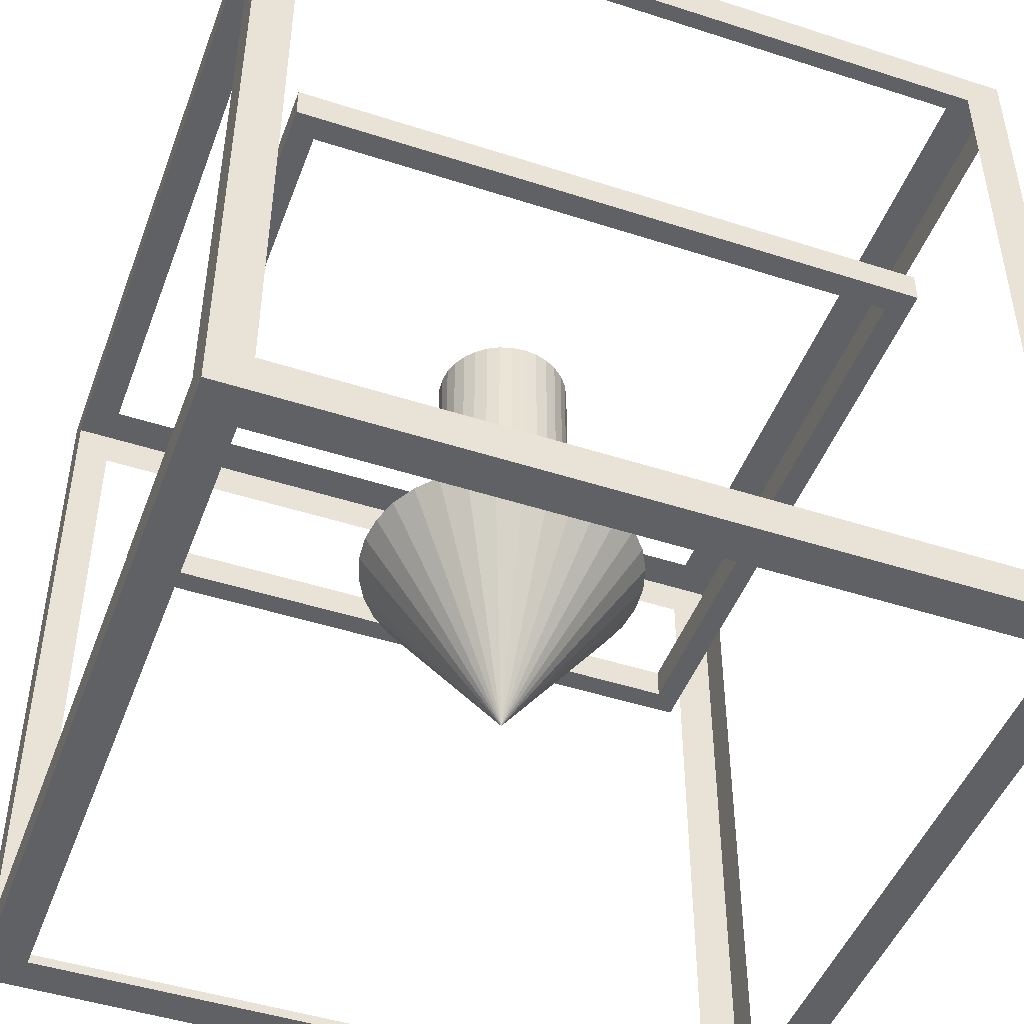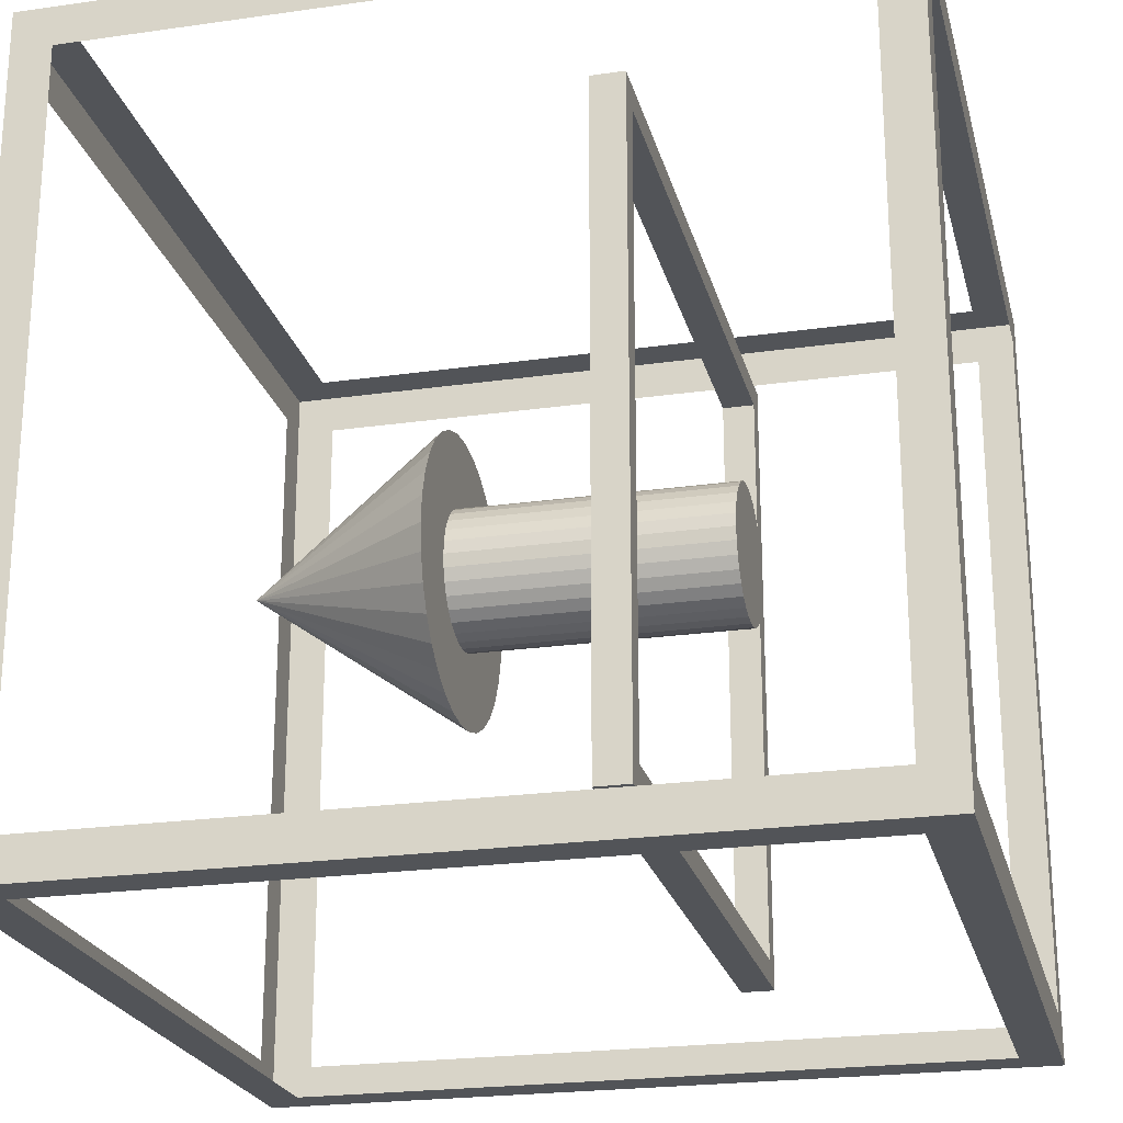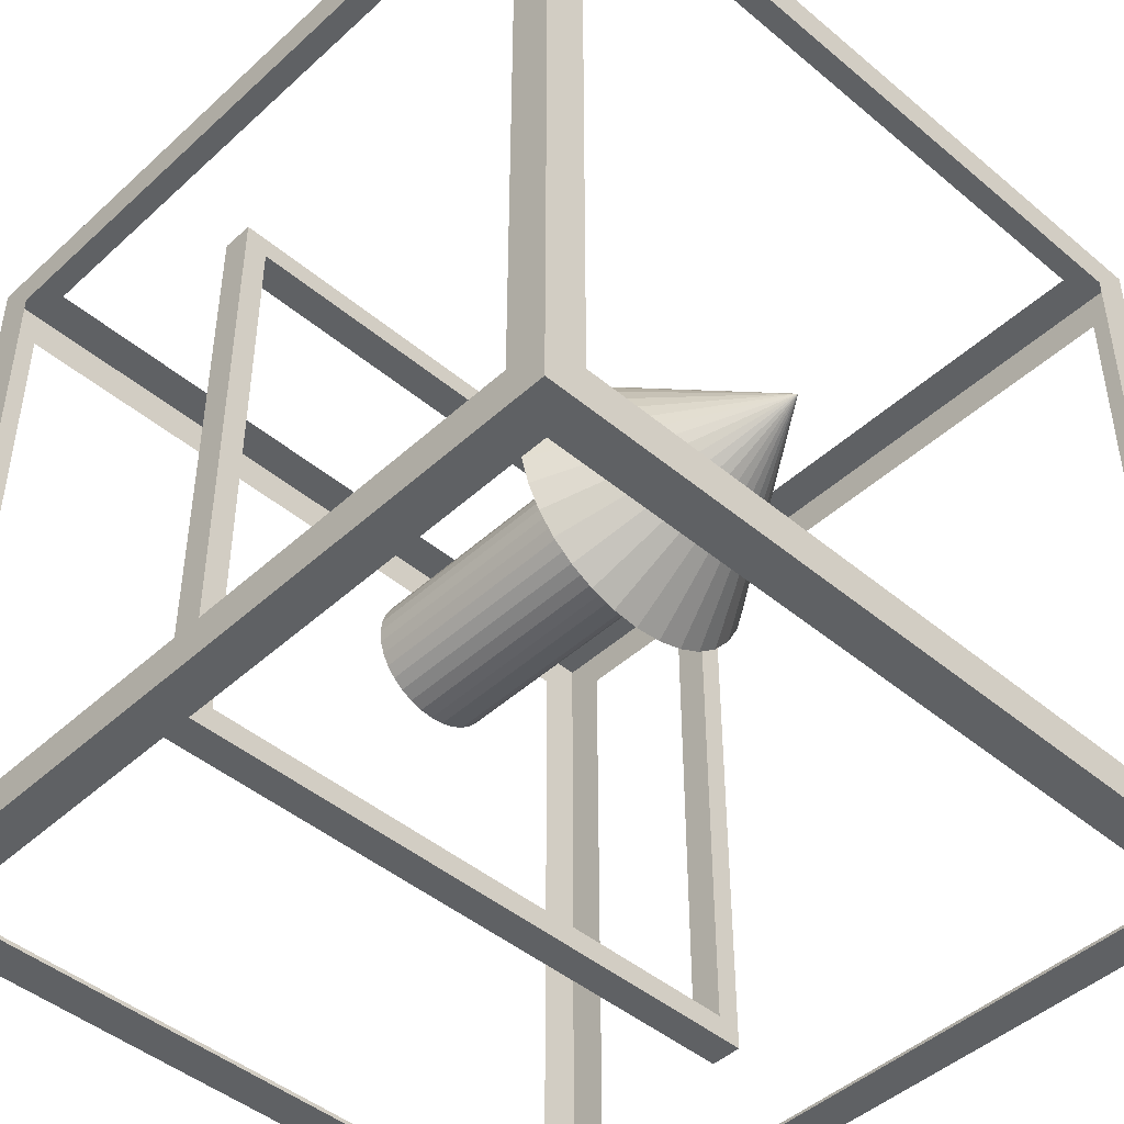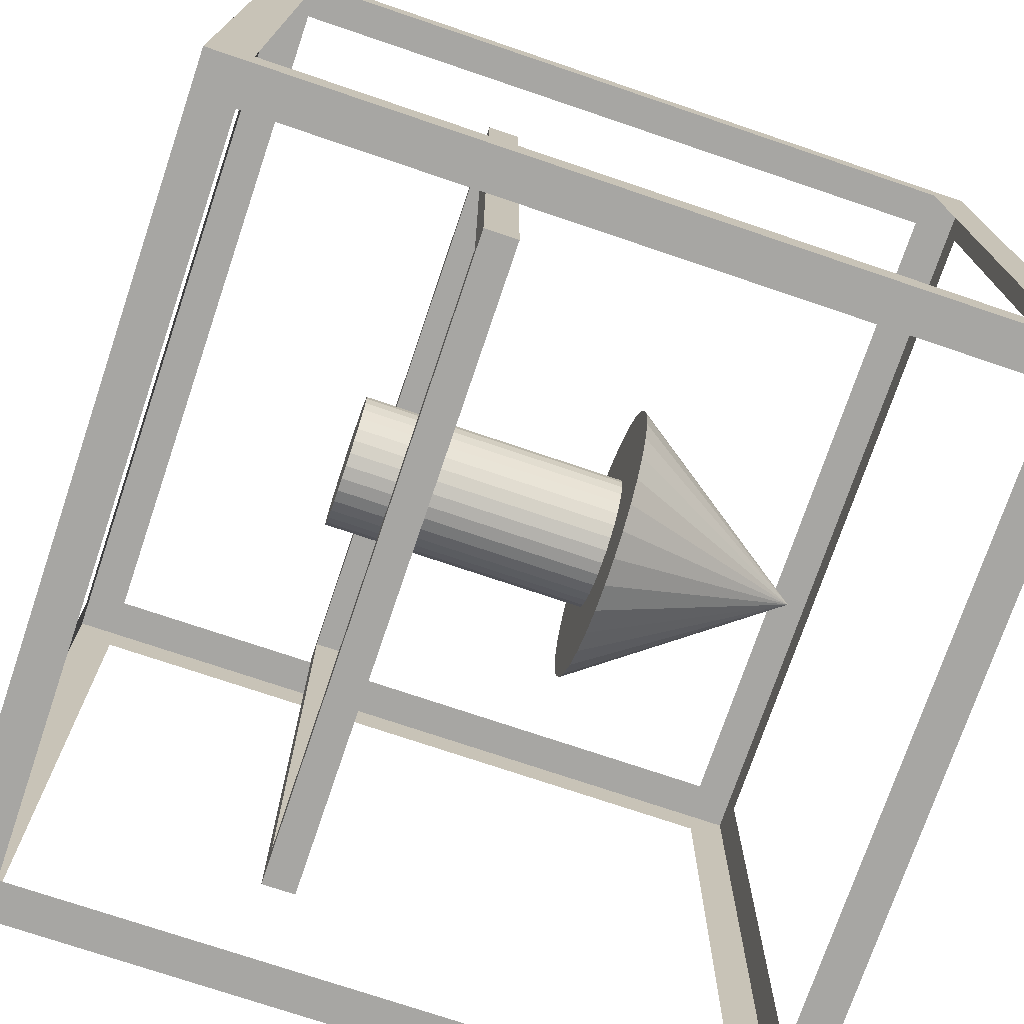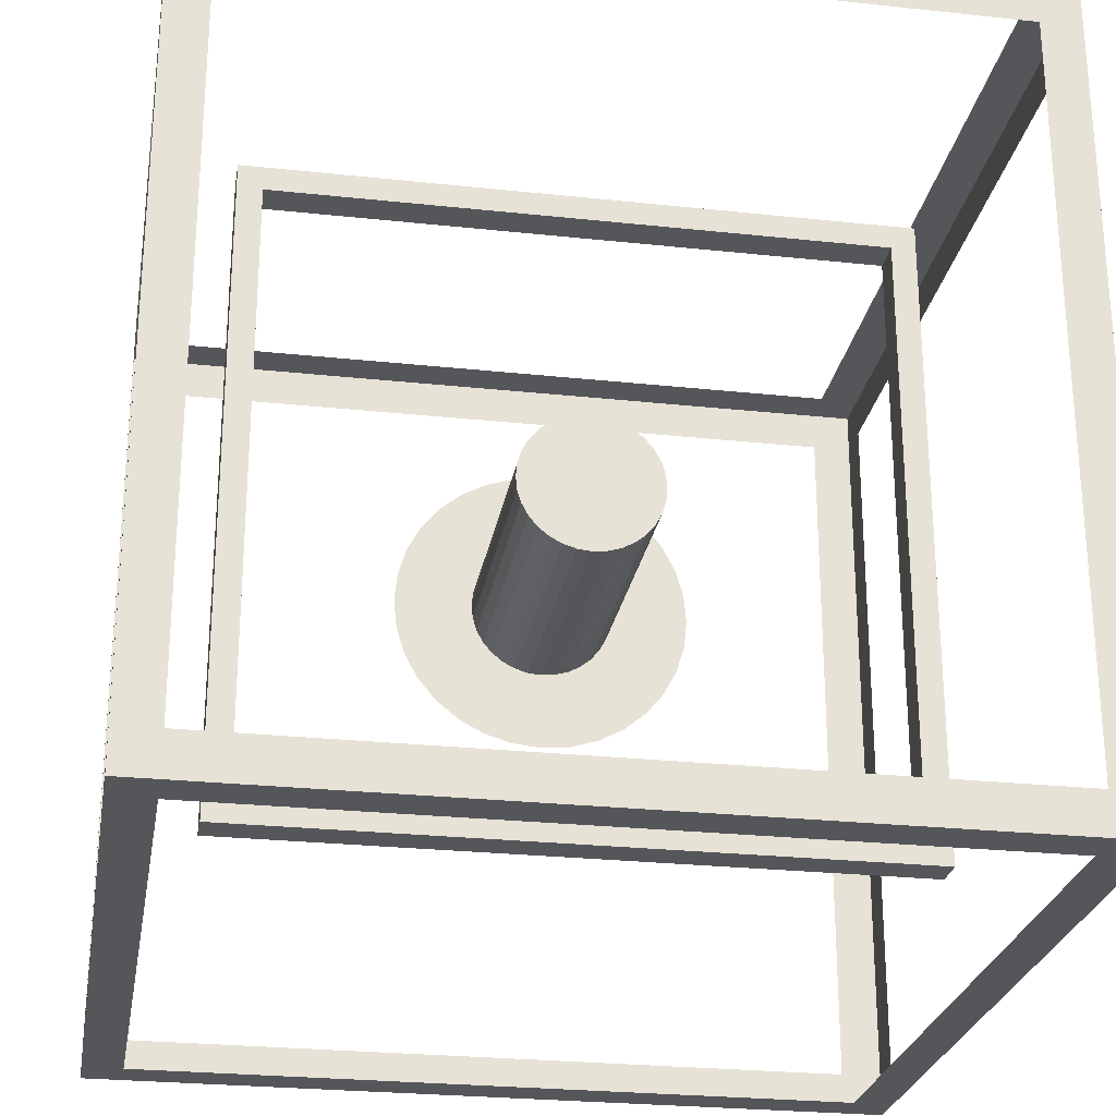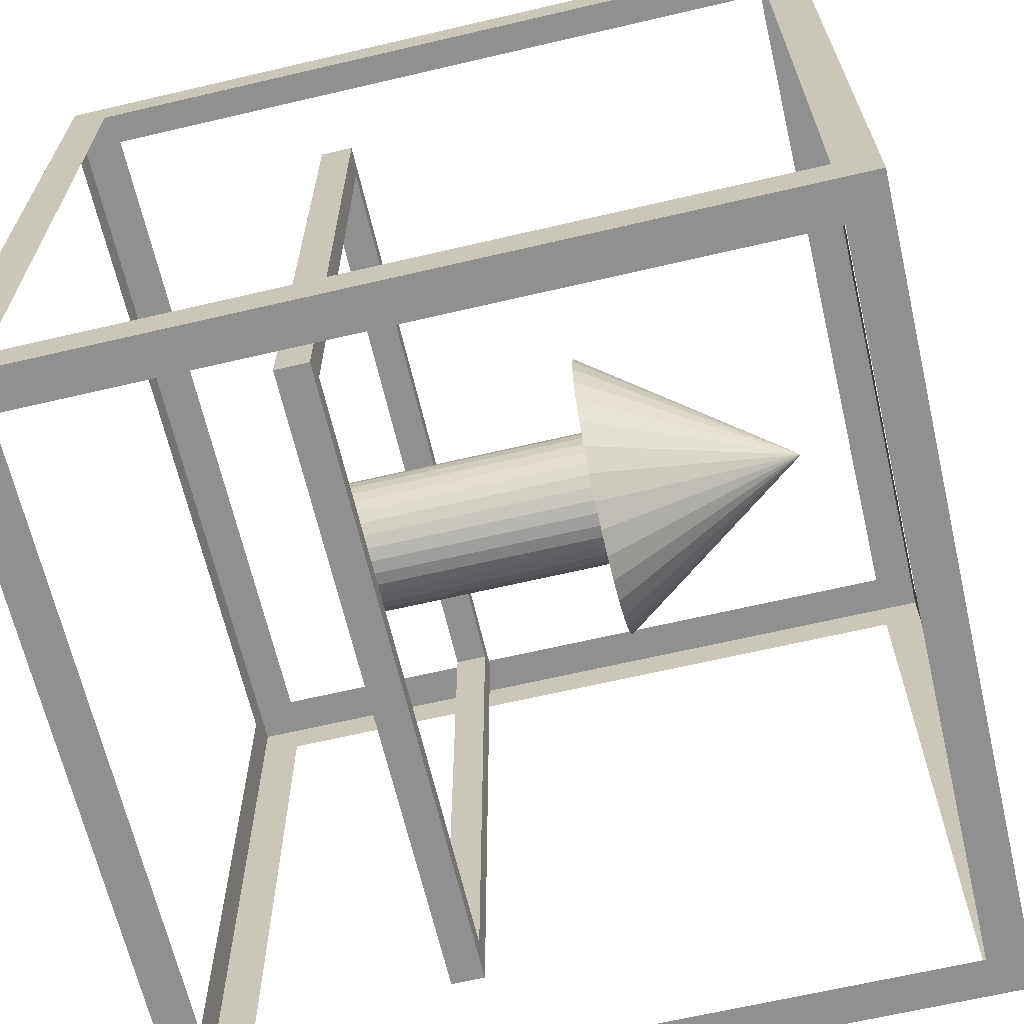
<metadata>
{"format":"obj","ext":"obj","renderer":"f3d","projection":"perspective","resolution":1024,"background":"white","views":[{"elev":-47.1,"azim":69.9,"up":"+Z"},{"elev":-23.0,"azim":-76.4,"up":"+Y"},{"elev":-45.9,"azim":136.2,"up":"+Y"},{"elev":-74.1,"azim":71.3,"up":"+Y"},{"elev":-26.0,"azim":-9.7,"up":"+Y"},{"elev":-65.8,"azim":103.2,"up":"+Y"}]}
</metadata>
<code>
o Plane
v -3.7 3.567 1.268
v -4 3.867 1.268
v -4 -4.133 1.268
v -3.7 -3.833 1.268
v 3.7 3.567 1.268
v 4 3.867 1.268
v 4 -4.133 1.268
v 3.7 -3.833 1.268
v -3.7 3.567 1.676
v -3.7 -3.833 1.676
v -4 -4.133 1.676
v -4 3.867 1.676
v 3.7 3.567 1.676
v 4 3.867 1.676
v 3.7 -3.833 1.676
v 4 -4.133 1.676
v -0 0.7073 -1.171
v -0 0.7073 2.189
v 0.1639 0.6911 2.189
v 0.1639 0.6911 -1.171
v 0.3215 0.6433 2.189
v 0.3215 0.6433 -1.171
v 0.4667 0.5657 2.189
v 0.4667 0.5657 -1.171
v 0.594 0.4612 2.189
v 0.594 0.4612 -1.171
v 0.6984 0.3339 2.189
v 0.6984 0.3339 -1.171
v 0.7761 0.1887 2.189
v 0.7761 0.1887 -1.171
v 0.8239 0.03114 2.189
v 0.8239 0.03114 -1.171
v 0.84 -0.1327 2.189
v 0.84 -0.1327 -1.171
v 0.8239 -0.2966 2.189
v 0.8239 -0.2966 -1.171
v 0.7761 -0.4542 2.189
v 0.7761 -0.4542 -1.171
v 0.6984 -0.5994 2.189
v 0.6984 -0.5994 -1.171
v 0.594 -0.7267 2.189
v 0.594 -0.7267 -1.171
v 0.4667 -0.8312 2.189
v 0.4667 -0.8312 -1.171
v 0.3215 -0.9088 2.189
v 0.3215 -0.9088 -1.171
v 0.1639 -0.9566 2.189
v 0.1639 -0.9566 -1.171
v -0 -0.9727 2.189
v -0 -0.9727 -1.171
v -0.1639 -0.9566 2.189
v -0.1639 -0.9566 -1.171
v -0.3215 -0.9088 2.189
v -0.3215 -0.9088 -1.171
v -0.4667 -0.8312 2.189
v -0.4667 -0.8312 -1.171
v -0.594 -0.7267 2.189
v -0.594 -0.7267 -1.171
v -0.6984 -0.5994 2.189
v -0.6984 -0.5994 -1.171
v -0.7761 -0.4542 2.189
v -0.7761 -0.4542 -1.171
v -0.8239 -0.2966 2.189
v -0.8239 -0.2966 -1.171
v -0.84 -0.1327 2.189
v -0.84 -0.1327 -1.171
v -0.8239 0.03114 2.189
v -0.8239 0.03114 -1.171
v -0.7761 0.1887 2.189
v -0.7761 0.1887 -1.171
v -0.6984 0.3339 2.189
v -0.6984 0.3339 -1.171
v -0.594 0.4612 2.189
v -0.594 0.4612 -1.171
v -0.4667 0.5657 2.189
v -0.4667 0.5657 -1.171
v -0.3215 0.6433 2.189
v -0.3215 0.6433 -1.171
v -0.1639 0.6911 2.189
v -0.1639 0.6911 -1.171
v -1.247 1.115 -1.171
v -1.467 0.8473 -1.171
v 0.98 -1.599 -1.171
v 0.6751 -1.762 -1.171
v -0 -0.1327 -3.691
v 1.63 0.5423 -1.171
v 1.467 0.8473 -1.171
v 0.3441 -1.863 -1.171
v -1.764 -0.1327 -1.171
v -1.73 -0.4769 -1.171
v 0.6751 1.497 -1.171
v 0.3441 1.597 -1.171
v 1.467 -1.113 -1.171
v 1.63 -0.8078 -1.171
v -1.247 -1.38 -1.171
v -0.98 -1.599 -1.171
v -0.98 1.334 -1.171
v 1.73 0.2114 -1.171
v -0 -1.897 -1.171
v -1.73 0.2114 -1.171
v 0.98 1.334 -1.171
v 1.247 -1.38 -1.171
v -1.467 -1.113 -1.171
v -0.6751 1.497 -1.171
v 1.764 -0.1327 -1.171
v -0.3441 -1.863 -1.171
v -1.63 0.5423 -1.171
v 1.247 1.115 -1.171
v -1.63 -0.8078 -1.171
v -0.3441 1.597 -1.171
v 1.73 -0.4769 -1.171
v -0.6751 -1.762 -1.171
v -0 1.631 -1.171
f 1 2 3 4
f 5 6 2 1
f 4 3 7 8
f 8 7 6 5
f 9 10 11 12
f 13 9 12 14
f 10 15 16 11
f 15 13 14 16
f 5 1 9 13
f 4 8 15 10
f 6 7 16 14
f 3 2 12 11
f 8 5 13 15
f 1 4 10 9
f 2 6 14 12
f 7 3 11 16
f 17 18 19 20
f 20 19 21 22
f 22 21 23 24
f 24 23 25 26
f 26 25 27 28
f 28 27 29 30
f 30 29 31 32
f 32 31 33 34
f 34 33 35 36
f 36 35 37 38
f 38 37 39 40
f 40 39 41 42
f 42 41 43 44
f 44 43 45 46
f 46 45 47 48
f 48 47 49 50
f 50 49 51 52
f 52 51 53 54
f 54 53 55 56
f 56 55 57 58
f 58 57 59 60
f 60 59 61 62
f 62 61 63 64
f 64 63 65 66
f 66 65 67 68
f 68 67 69 70
f 70 69 71 72
f 72 71 73 74
f 74 73 75 76
f 76 75 77 78
f 19 18 79 77 75 73 71 69 67 65 63 61 59 57 55 53 51 49 47 45 43 41 39 37 35 33 31 29 27 25 23 21
f 78 77 79 80
f 80 79 18 17
f 72 74 81 82
f 83 84 85
f 28 30 86 87
f 46 48 88 84
f 64 66 89 90
f 20 22 91 92
f 38 40 93 94
f 56 58 95 96
f 74 76 97 81
f 30 32 98 86
f 48 50 99 88
f 66 68 100 89
f 22 24 101 91
f 40 42 102 93
f 58 60 103 95
f 76 78 104 97
f 32 34 105 98
f 50 52 106 99
f 68 70 107 100
f 24 26 108 101
f 42 44 83 102
f 60 62 109 103
f 78 80 110 104
f 34 36 111 105
f 52 54 112 106
f 70 72 82 107
f 26 28 87 108
f 44 46 84 83
f 62 64 90 109
f 17 20 92 113
f 80 17 113 110
f 36 38 94 111
f 54 56 96 112
f 113 92 85
f 82 81 85
f 84 88 85
f 92 91 85
f 81 97 85
f 88 99 85
f 91 101 85
f 97 104 85
f 99 106 85
f 101 108 85
f 104 110 85
f 106 112 85
f 108 87 85
f 110 113 85
f 112 96 85
f 87 86 85
f 96 95 85
f 86 98 85
f 95 103 85
f 98 105 85
f 103 109 85
f 105 111 85
f 109 90 85
f 111 94 85
f 90 89 85
f 94 93 85
f 89 100 85
f 93 102 85
f 100 107 85
f 102 83 85
f 107 82 85
o Cube_Cube.001
v -5 5 5
v -5 5 -5
v -5 -5 5
v -5 -5 -5
v 5 5 5
v 5 5 -5
v 5 -5 5
v 5 -5 -5
v -5 -0 5
v -5 5 0
v -5 0 -5
v -5 -5 -0
v -0 -5 5
v 0 -5 -5
v 5 -5 -0
v 5 -0 5
v 5 0 -5
v 5 5 0
v 0 5 5
v 0 5 -5
v -5 4.5 5
v -5 5 -4.5
v -5 -4.5 -5
v -5 -5 4.5
v -4.5 -5 5
v 4.5 -5 -5
v 5 -5 4.5
v 5 -4.5 5
v 5 4.5 -5
v 5 5 4.5
v 4.5 5 5
v -4.5 5 -5
v -5 -4.5 5
v -5 5 4.5
v -5 4.5 -5
v -5 -5 -4.5
v 4.5 -5 5
v -4.5 -5 -5
v 5 -5 -4.5
v 5 4.5 5
v 5 -4.5 -5
v 5 5 -4.5
v -4.5 5 5
v 4.5 5 -5
v 0 4.5 -5
v 0 -4.5 -5
v 4.5 0 -5
v -4.5 0 -5
v -0 4.5 5
v -0 -4.5 5
v -4.5 -0 5
v 4.5 -0 5
v -4.5 5 0
v 4.5 5 0
v 0 5 4.5
v 0 5 -4.5
v 5 4.5 0
v 5 -4.5 -0
v 5 -0 4.5
v 5 0 -4.5
v 4.5 -5 -0
v -4.5 -5 -0
v -0 -5 4.5
v -0 -5 -4.5
v -5 -4.5 -0
v -5 4.5 0
v -5 -0 4.5
v -5 0 -4.5
v -5 4.5 -4.5
v -5 4.5 4.5
v -5 -4.5 4.5
v -4.5 -5 -4.5
v -4.5 -5 4.5
v 4.5 -5 4.5
v 5 -4.5 -4.5
v 5 -4.5 4.5
v 5 4.5 4.5
v 4.5 5 -4.5
v 4.5 5 4.5
v -4.5 5 4.5
v 4.5 -4.5 5
v -4.5 -4.5 5
v -4.5 4.5 5
v -4.5 -4.5 -5
v 4.5 -4.5 -5
v 4.5 4.5 -5
v -4.5 4.5 -5
v 4.5 4.5 5
v -4.5 5 -4.5
v 5 4.5 -4.5
v 4.5 -5 -4.5
v -5 -4.5 -4.5
f 205 136 117 149
f 204 139 121 152
f 203 142 119 155
f 202 145 115 135
f 201 153 118 144
f 200 148 115 145
f 199 158 133 157
f 197 136 124 161
f 196 162 132 156
f 194 141 129 165
f 193 166 123 147
f 191 157 133 169
f 190 170 131 143
f 188 154 130 173
f 187 174 128 140
f 185 151 127 177
f 184 178 125 137
f 182 148 124 181
f 123 135 182 179
f 135 115 148 182
f 134 183 180 122
f 114 147 183 134
f 147 123 179 183
f 146 184 137 116
f 122 180 184 146
f 125 149 185 175
f 149 117 151 185
f 138 186 176 126
f 116 137 186 138
f 137 125 175 186
f 150 187 140 120
f 126 176 187 150
f 128 152 188 171
f 152 121 154 188
f 141 189 172 129
f 120 140 189 141
f 140 128 171 189
f 153 190 143 118
f 129 172 190 153
f 131 155 191 167
f 155 119 157 191
f 144 192 168 132
f 118 143 192 144
f 143 131 167 192
f 156 193 147 114
f 132 168 193 156
f 126 150 194 163
f 150 120 141 194
f 146 195 164 122
f 116 138 195 146
f 138 126 163 195
f 134 196 156 114
f 122 164 196 134
f 127 151 197 159
f 151 117 136 197
f 154 198 160 130
f 121 139 198 154
f 139 127 159 198
f 142 199 157 119
f 130 160 199 142
f 158 200 145 133
f 161 124 148 200
f 162 201 144 132
f 165 129 153 201
f 166 202 135 123
f 169 133 145 202
f 170 203 155 131
f 173 130 142 203
f 174 204 152 128
f 177 127 139 204
f 178 205 149 125
f 181 124 136 205

</code>
